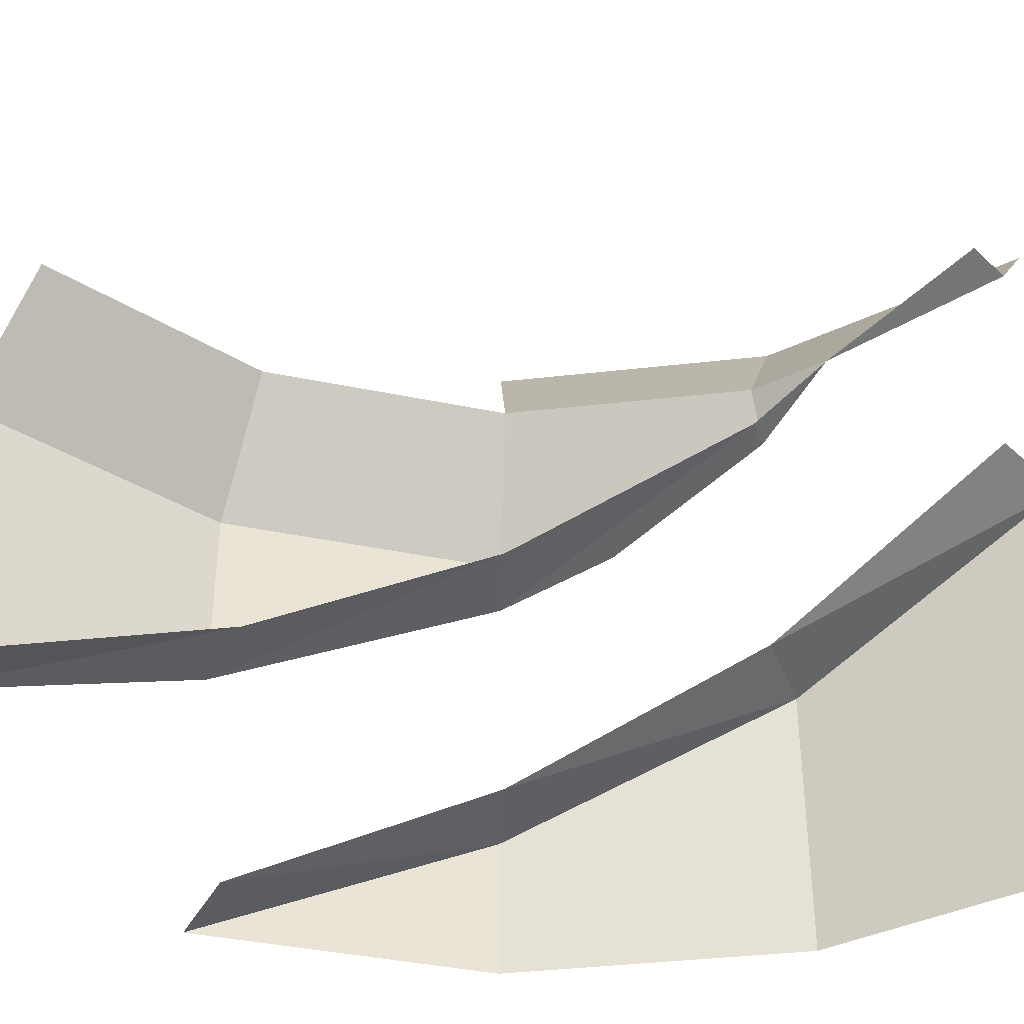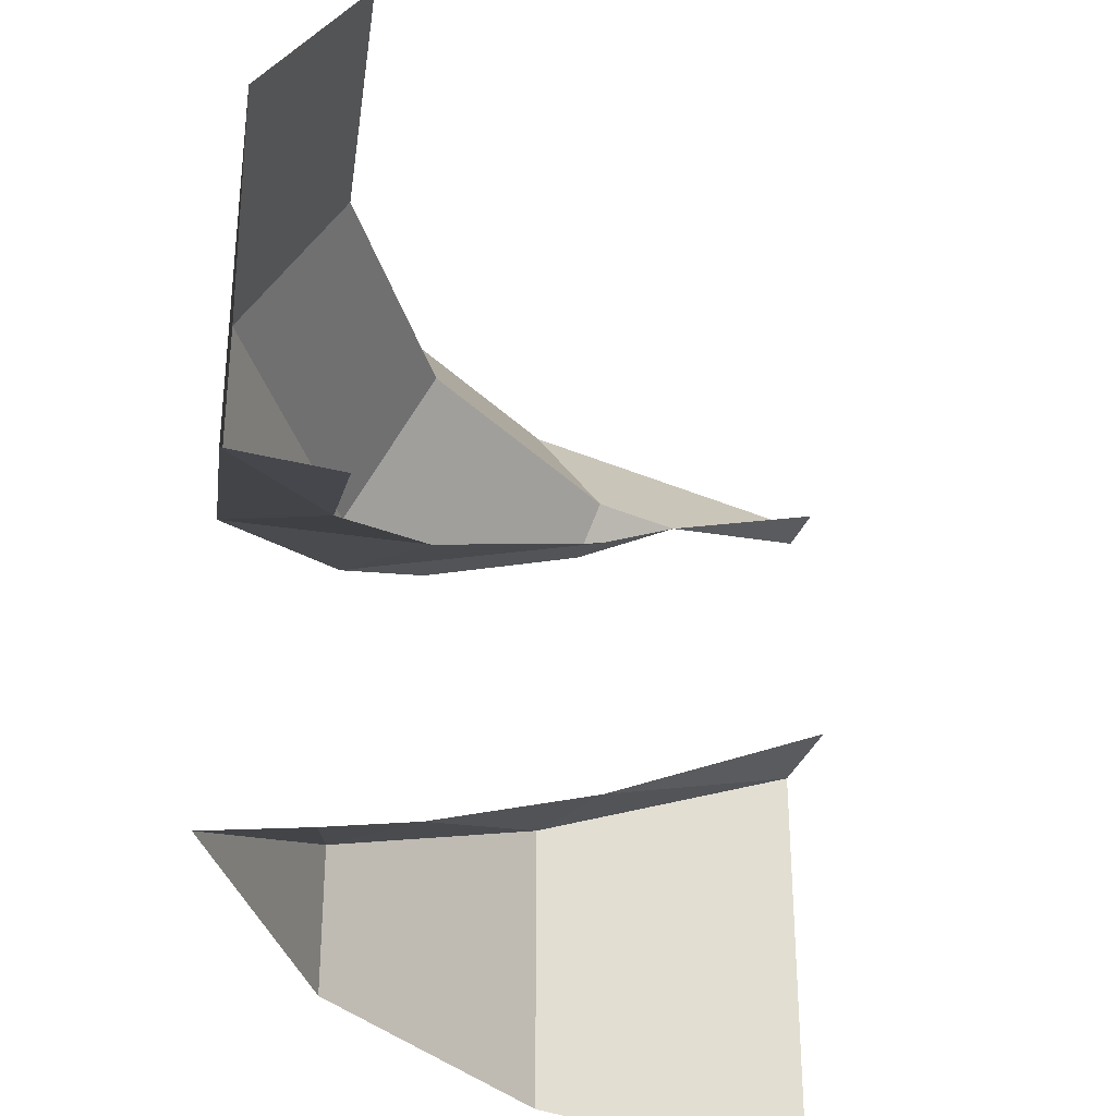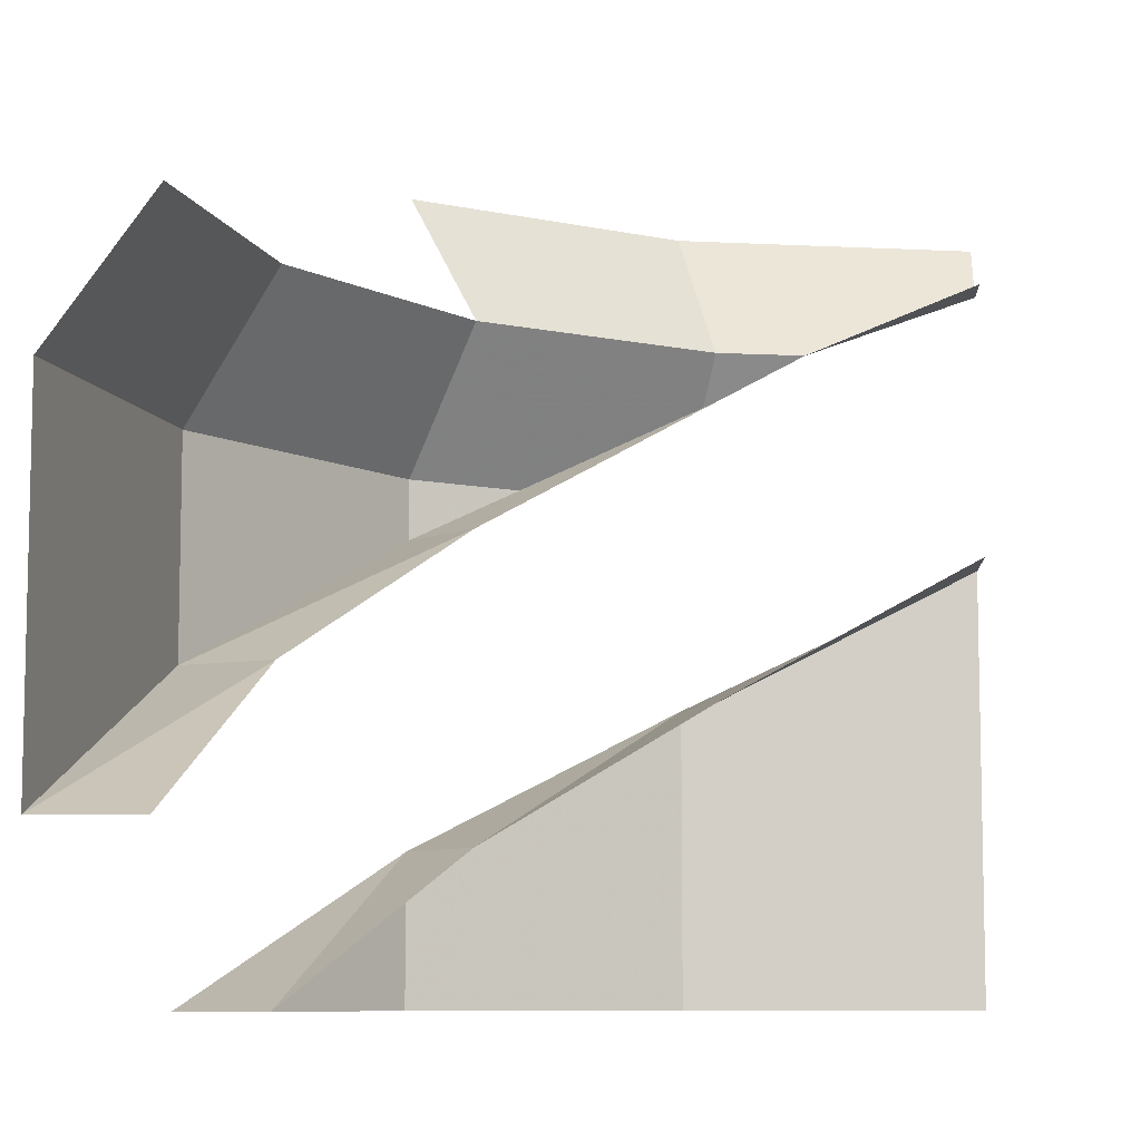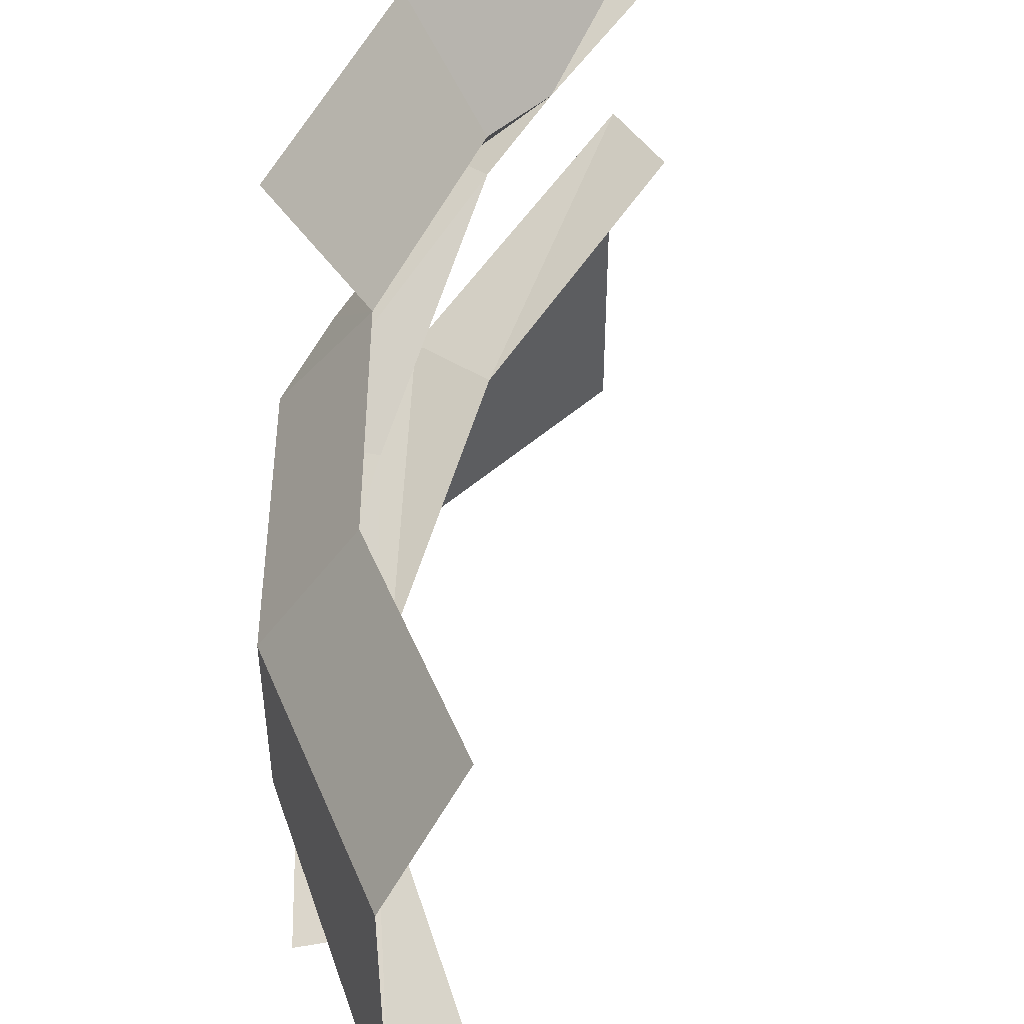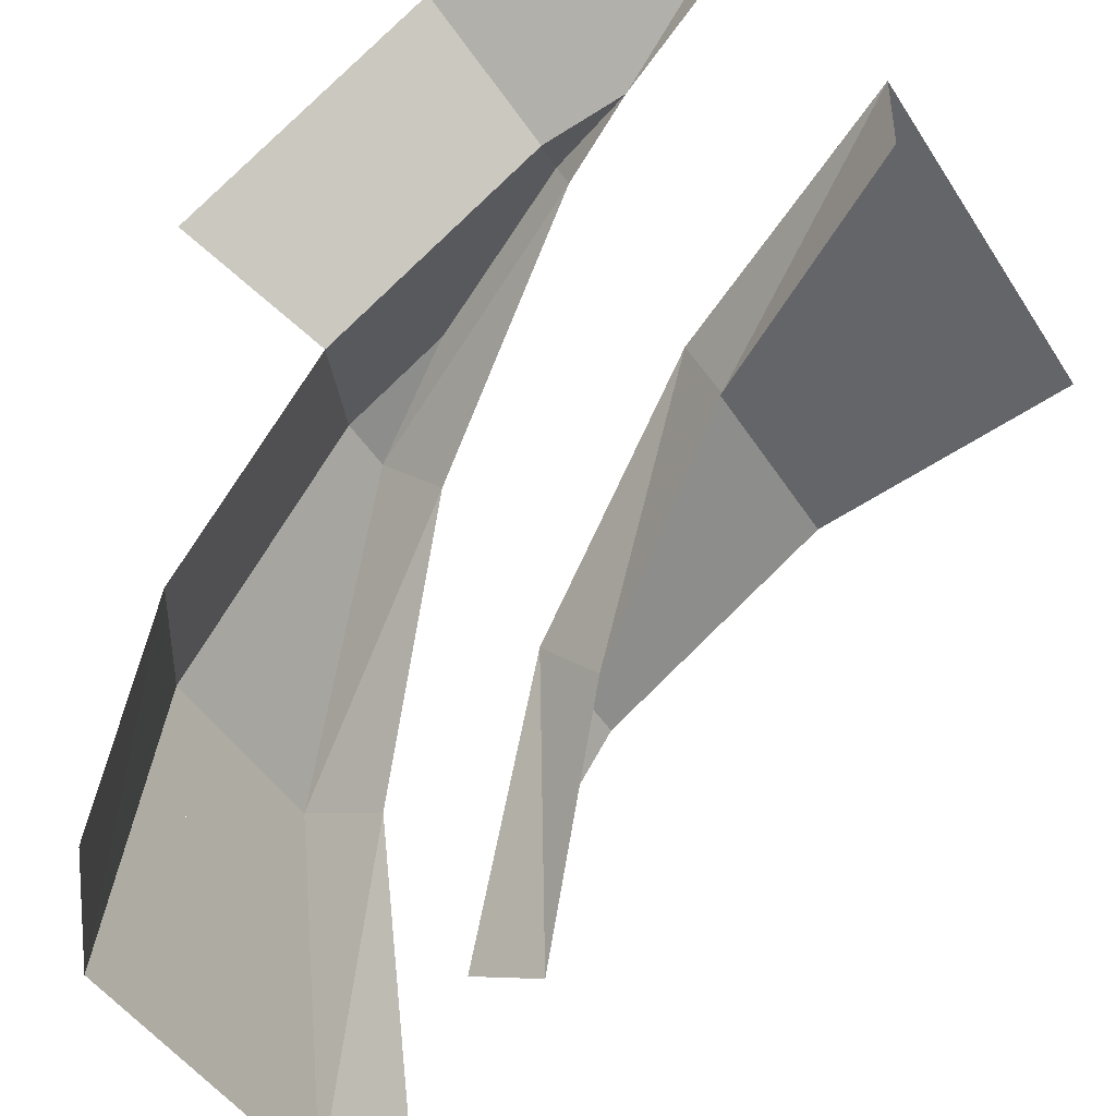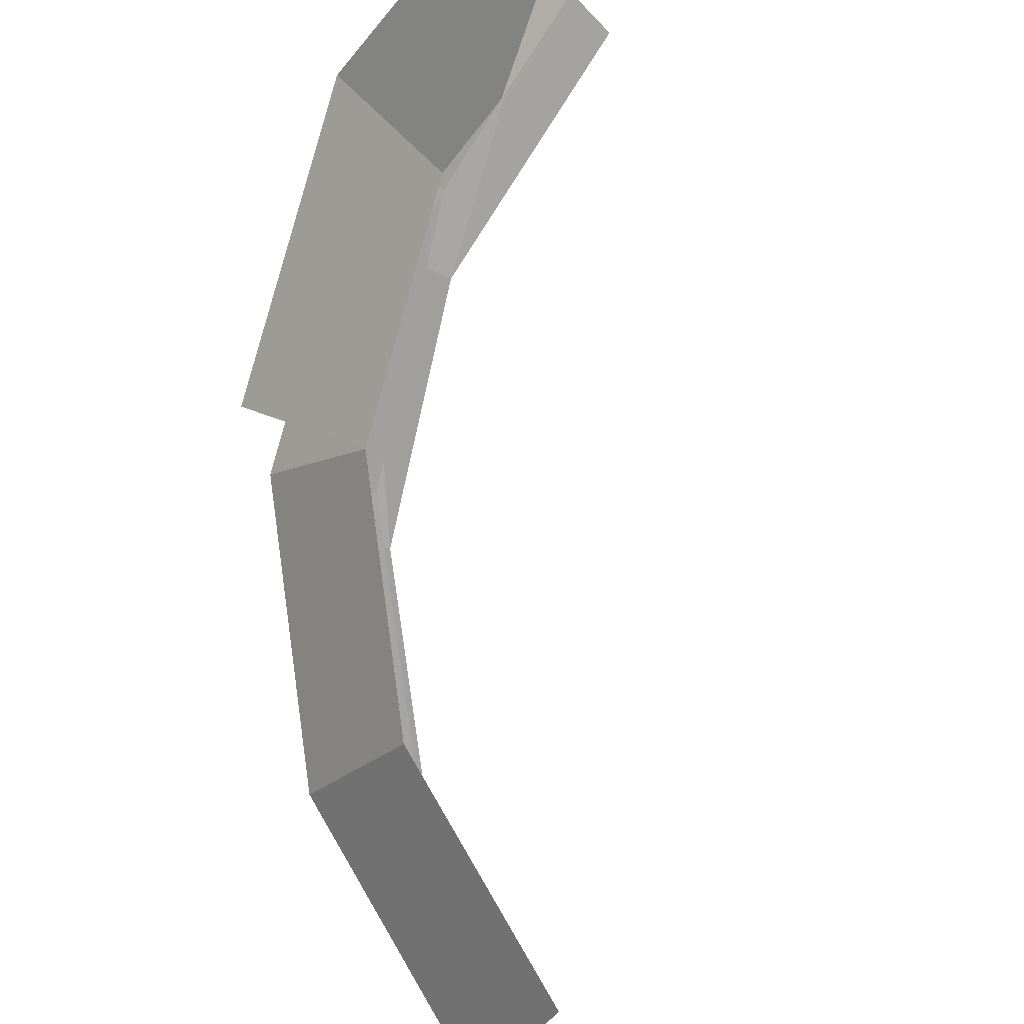
<metadata>
{"format":"obj","ext":"obj","renderer":"f3d","projection":"perspective","resolution":1024,"background":"white","views":[{"elev":-39.9,"azim":-138.2,"up":"+Y"},{"elev":-34.0,"azim":161.0,"up":"+Y"},{"elev":-8.4,"azim":-176.9,"up":"+Y"},{"elev":48.5,"azim":146.7,"up":"+Y"},{"elev":-45.2,"azim":-149.6,"up":"+Z"},{"elev":78.7,"azim":138.4,"up":"+Y"}]}
</metadata>
<code>
v 0.1414 0.0375 0.1414
v 0.1414 0 0.1414
v 0.1848 0 0.07654
v 0.07654 0.075 0.1848
v 0.07654 0 0.1848
v 0.1414 0 0.1414
v 0.1414 0.0375 0.1414
v 2e-06 0.1125 0.2
v 2e-06 0 0.2
v 0.07654 0 0.1848
v 0.07654 0.075 0.1848
v 0.1848 0.075 0.07654
v 0.1848 0.1125 0.07654
v 0.1414 0.1125 0.1414
v 0.2 0.0375 0
v 0.2 0.1125 0
v 0.1848 0.1125 0.07654
v 0.1848 0.075 0.07654
v 0.2 0.1275 0
v 0.1848 0.1275 0.07654
v 0.1848 0.1125 0.07654
v 0.2 0.1125 0
v 0.1848 0.1275 0.07654
v 0.1414 0.1275 0.1414
v 0.1414 0.1125 0.1414
v 0.1848 0.1125 0.07654
v 0.1414 0.1275 0.1414
v 0.1155 0.1275 0.1588
v 0.1414 0.1125 0.1414
v 0.1238 0.1625 0.1238
v 0.1414 0.1975 0.1414
v 0.07654 0.1975 0.1848
v 0.06698 0.1625 0.1617
v 0.06698 0.1625 0.1617
v 0.07654 0.1975 0.1848
v 0 0.1975 0.2
v 0.04465 0.1625 0.1661
v 0.04465 0.1625 0.1661
v 0 0.1975 0.2
v 0 0.1825 0.1893
v 0.2 0.1275 0
v 0.175 0.1625 0
v 0.1617 0.1625 0.06698
v 0.1848 0.1275 0.07654
v 0.1848 0.1275 0.07654
v 0.1617 0.1625 0.06698
v 0.1238 0.1625 0.1238
v 0.1414 0.1275 0.1414
v 0.1238 0.1625 0.1238
v 0.1155 0.1275 0.1588
v 0.1414 0.1275 0.1414
v 0.1155 0.1275 0.1588
v 0.1238 0.1625 0.1238
v 0.07039 0.15 0.1699
v 0.1238 0.1625 0.1238
v 0.06698 0.1625 0.1617
v 0.07039 0.15 0.1699
v 0.07039 0.15 0.1699
v 0.06698 0.1625 0.1617
v 0.04465 0.1625 0.1661
v 0.2 0.0375 0
v 0.1617 0.075 0.06698
v 0.175 0.0375 0
v 0.1848 0.075 0.07654
v 0.1617 0.075 0.06698
v 0.2 0.0375 0
v 0.1617 0.075 0.06698
v 0.1848 0.075 0.07654
v 0.1237 0.1125 0.1237
v 0.1414 0.1125 0.1414
v 0.1237 0.1125 0.1237
v 0.1848 0.075 0.07654
v 0.1414 0.1125 0.1414
v 0.06698 0.15 0.1617
v 0.1237 0.1125 0.1237
v 0.1414 0.1125 0.1414
v 0.1155 0.1275 0.1588
v 0.07039 0.15 0.1699
v 0.1414 0.1125 0.1414
v 0.07039 0.15 0.1699
v 0.06698 0.15 0.1617
v 0.07039 0.15 0.1699
v 0.04465 0.1625 0.1661
v 0.06698 0.15 0.1617
v 0.04465 0.1625 0.1661
v 0 0.1825 0.1893
v 0 0.1825 0.175
v 0.1617 0 0.06698
v 0.1414 0.0375 0.1414
v 0.1848 0 0.07654
v 0.1414 0.0375 0.1414
v 0.1617 0 0.06698
v 0.1237 0.0375 0.1237
v 0.1414 0.0375 0.1414
v 0.1237 0.0375 0.1237
v 0.07654 0.075 0.1848
v 0.06698 0.075 0.1617
v 0.07654 0.075 0.1848
v 0.1237 0.0375 0.1237
v 0.07654 0.075 0.1848
v 0.06698 0.075 0.1617
v 0 0.1125 0.2
v 0 0.1125 0.2
v 0.06698 0.075 0.1617
v 0 0.1125 0.175
g mesh6889645
f 1 2 3
f 4 5 6
f 6 7 4
f 8 9 10
f 10 11 8
g mesh6889647
f 12 13 14
f 15 16 17
f 17 18 15
f 19 20 21
f 21 22 19
f 23 24 25
f 25 26 23
f 27 28 29
f 30 31 32
f 32 33 30
f 34 35 36
f 36 37 34
f 38 39 40
f 41 42 43
f 43 44 41
f 45 46 47
f 47 48 45
f 49 50 51
f 52 53 54
f 55 56 57
f 58 59 60
f 61 62 63
f 64 65 66
f 67 68 69
f 70 71 72
f 73 74 75
f 76 77 78
f 79 80 81
f 82 83 84
f 85 86 87
f 88 89 90
f 91 92 93
f 94 95 96
f 97 98 99
f 100 101 102
f 103 104 105

</code>
